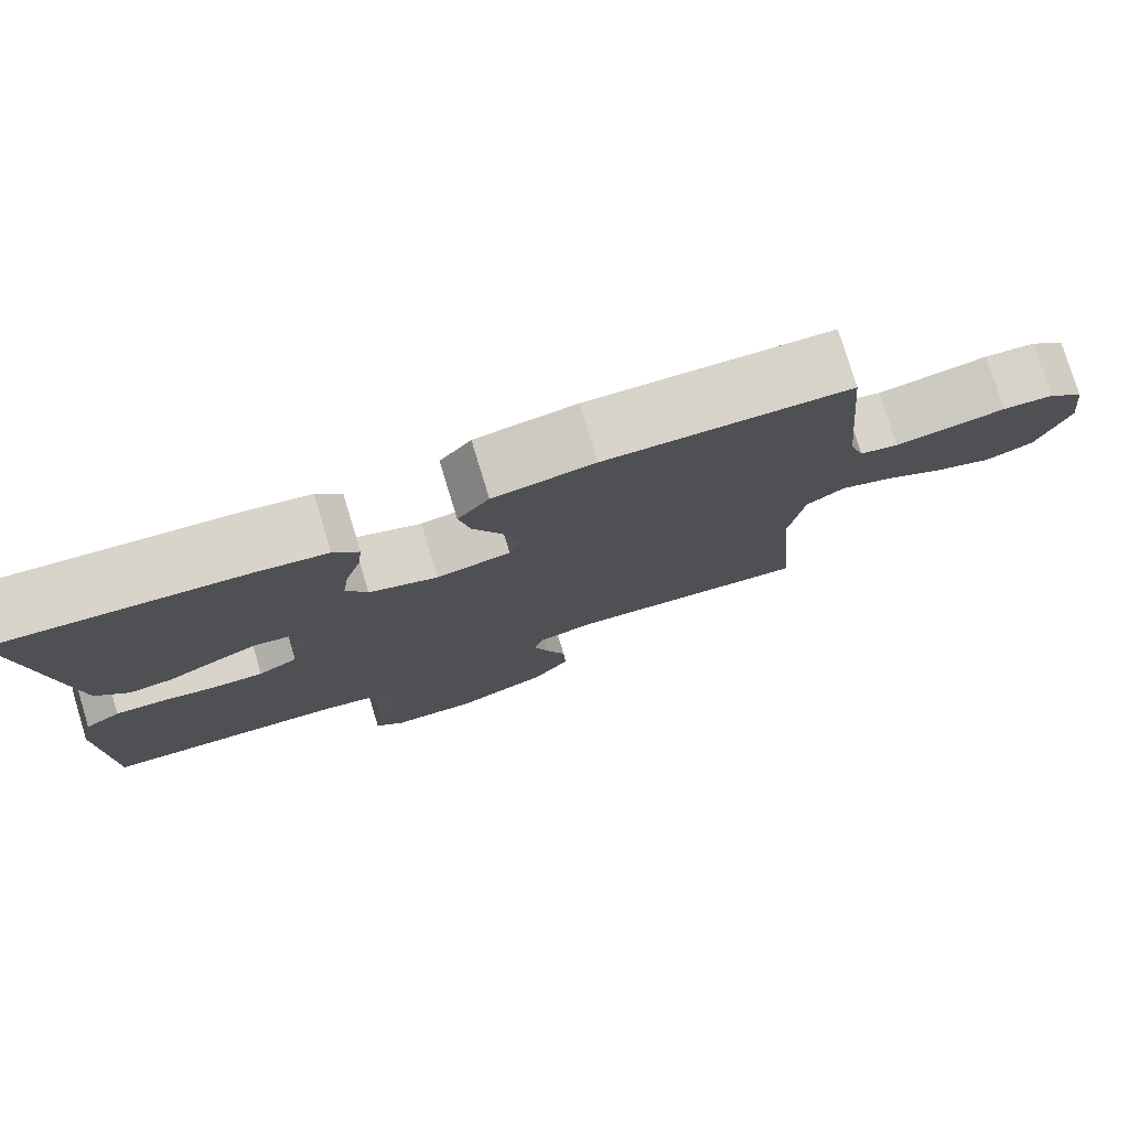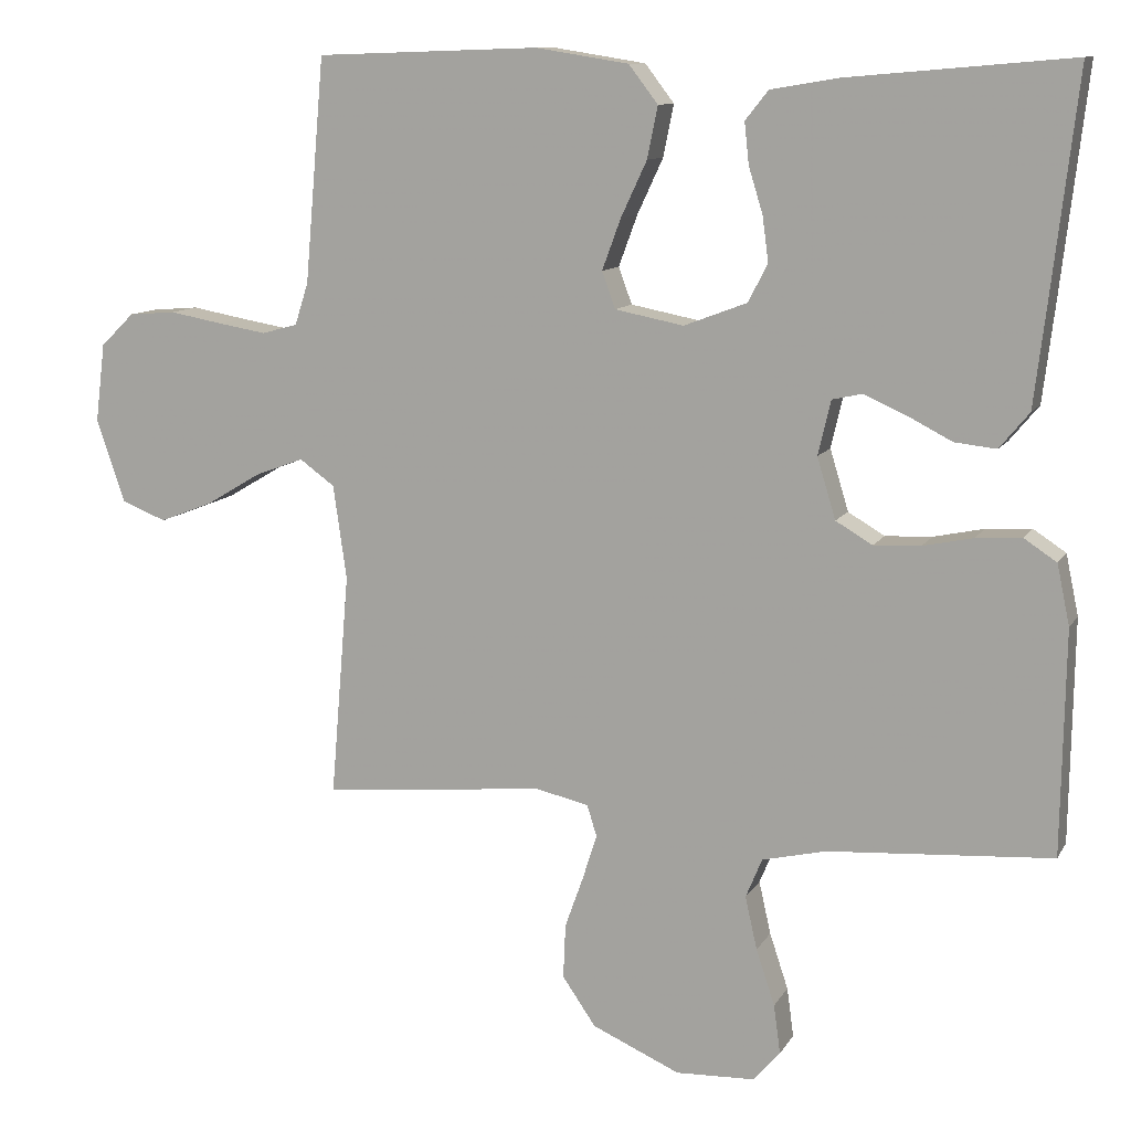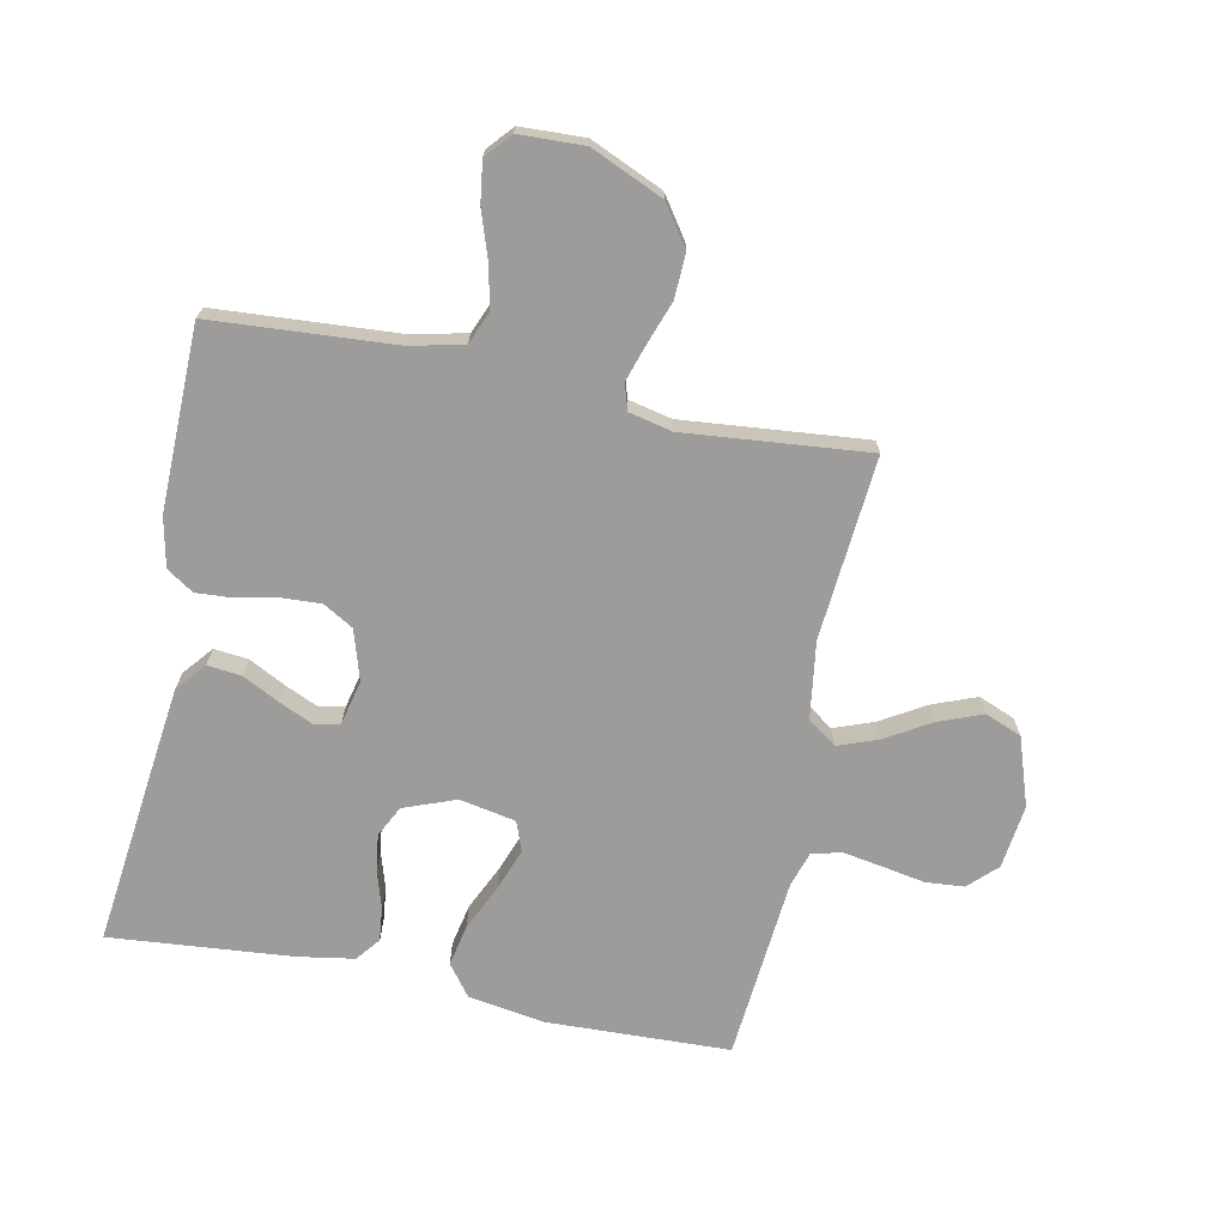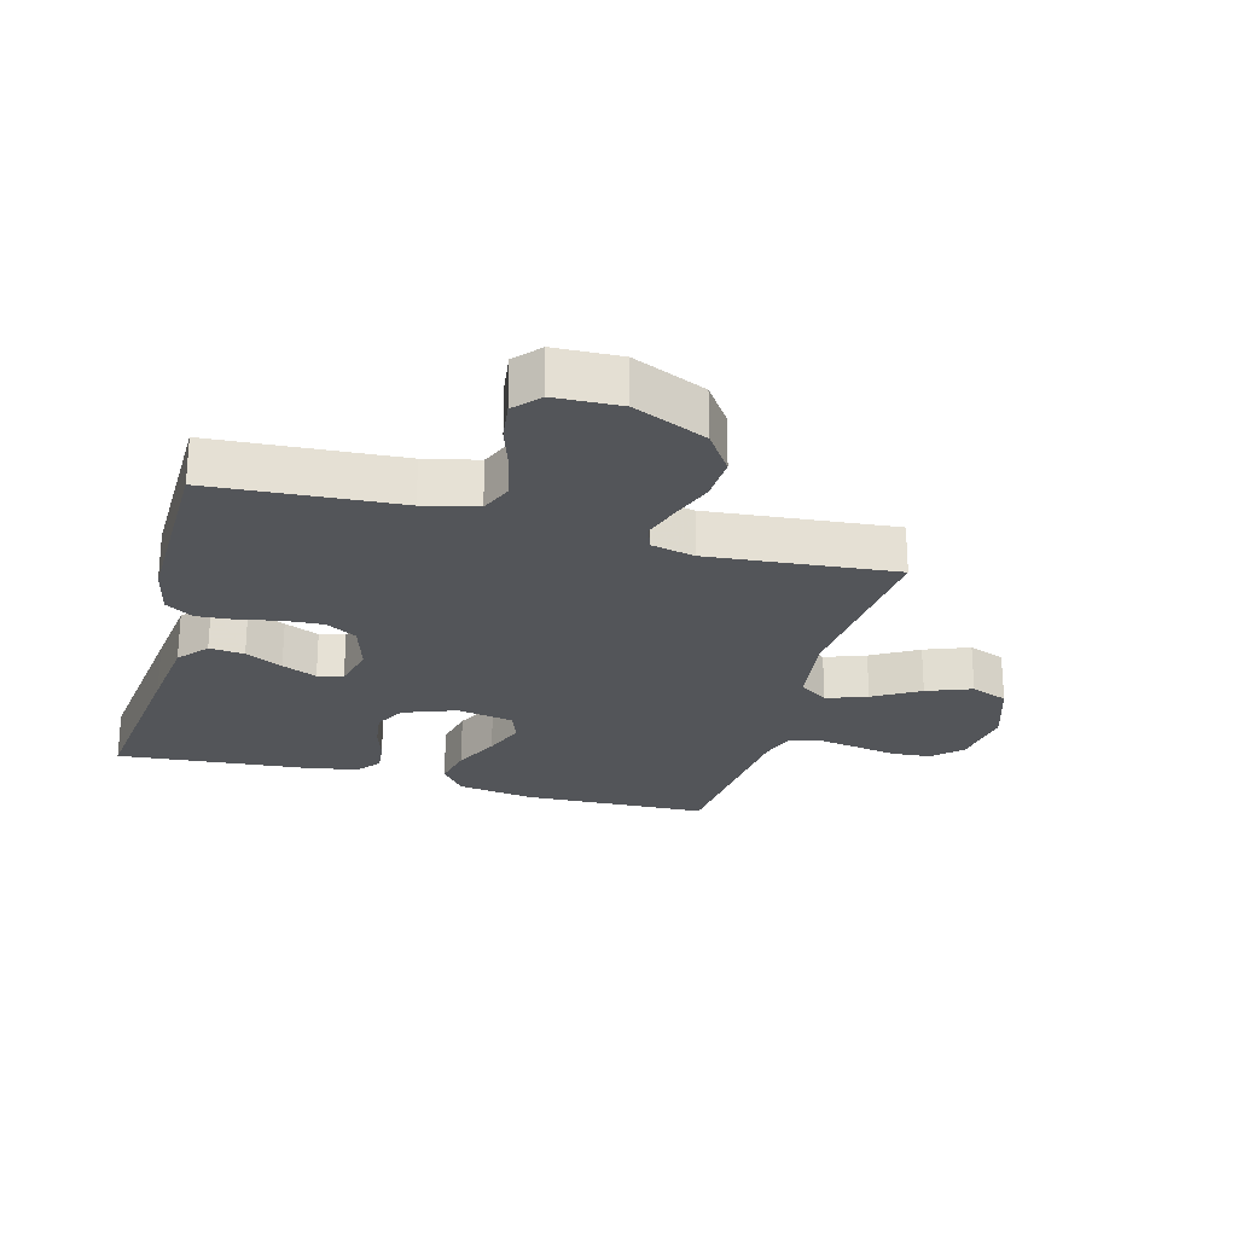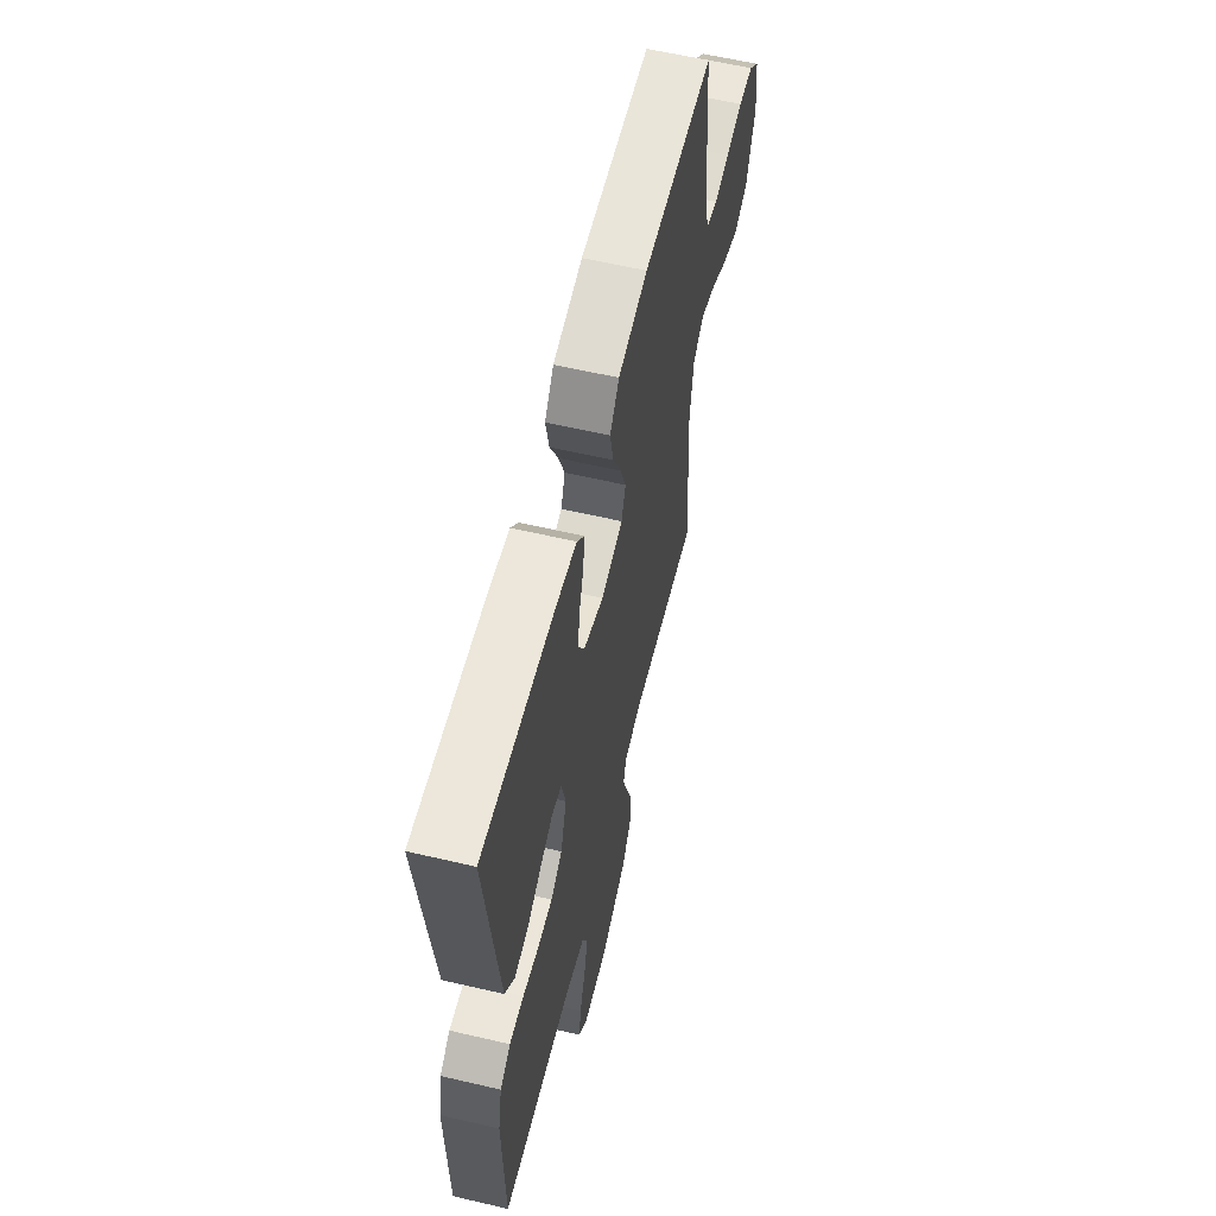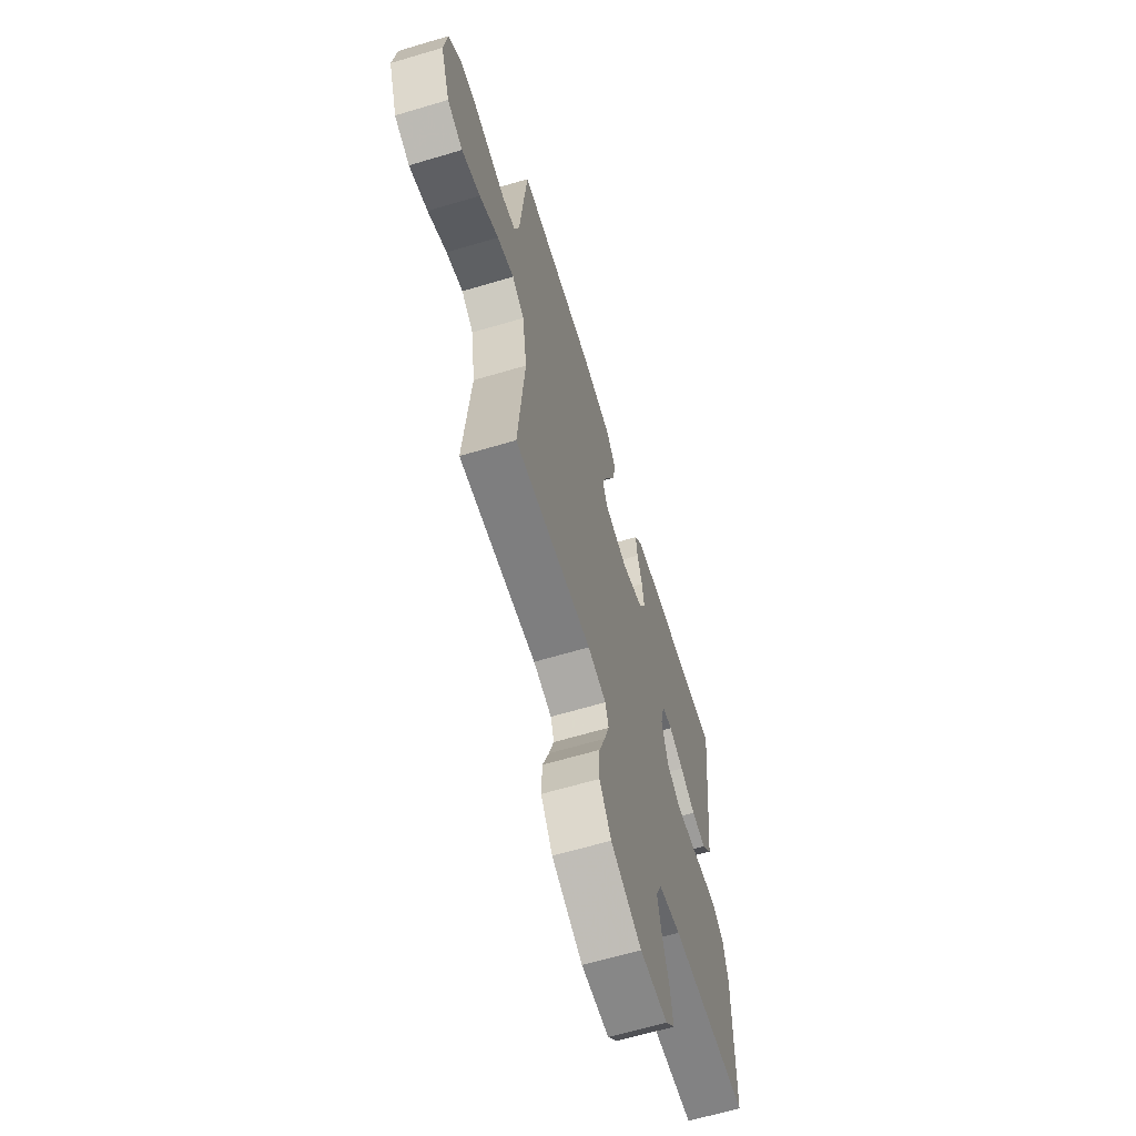
<metadata>
{"format":"obj","ext":"obj","renderer":"f3d","projection":"perspective","resolution":1024,"background":"white","views":[{"elev":78.4,"azim":163.0,"up":"+Z"},{"elev":10.8,"azim":19.1,"up":"+Z"},{"elev":-70.2,"azim":168.5,"up":"+Y"},{"elev":-24.5,"azim":164.7,"up":"+Y"},{"elev":60.3,"azim":103.5,"up":"+Z"},{"elev":-64.4,"azim":-73.3,"up":"+Z"}]}
</metadata>
<code>
v 0.5 0.07 -0.5
v 0.2 0.07 -0.52
v 0.114 0.07 -0.54
v 0.092 0.07 -0.593
v 0.108 0.07 -0.664
v 0.133 0.07 -0.739
v 0.142 0.07 -0.805
v 0.106 0.07 -0.846
v 0 0.07 -0.85
v -0.118 0.07 -0.798
v -0.163 0.07 -0.733
v -0.16 0.07 -0.66
v -0.135 0.07 -0.59
v -0.116 0.07 -0.53
v -0.129 0.07 -0.488
v -0.2 0.07 -0.472
v -0.5 0.07 -0.5
v -0.475 0.07 -0.2
v -0.493 0.07 -0.074
v -0.54 0.07 -0.04
v -0.605 0.07 -0.064
v -0.679 0.07 -0.108
v -0.751 0.07 -0.136
v -0.811 0.07 -0.112
v -0.849 0.07 0
v -0.836 0.07 0.105
v -0.791 0.07 0.149
v -0.728 0.07 0.154
v -0.657 0.07 0.141
v -0.592 0.07 0.13
v -0.544 0.07 0.143
v -0.526 0.07 0.2
v -0.5 0.07 0.5
v -0.2 0.07 0.51
v -0.075 0.07 0.49
v -0.036 0.07 0.439
v -0.05 0.07 0.37
v -0.085 0.07 0.295
v -0.11 0.07 0.227
v -0.092 0.07 0.178
v 0 0.07 0.16
v 0.085 0.07 0.192
v 0.111 0.07 0.243
v 0.103 0.07 0.303
v 0.084 0.07 0.365
v 0.078 0.07 0.42
v 0.109 0.07 0.459
v 0.2 0.07 0.474
v 0.5 0.07 0.5
v 0.465 0.07 0.2
v 0.449 0.07 0.068
v 0.409 0.07 0.02
v 0.353 0.07 0.026
v 0.293 0.07 0.057
v 0.237 0.07 0.082
v 0.196 0.07 0.073
v 0.179 0.07 0
v 0.204 0.07 -0.082
v 0.253 0.07 -0.111
v 0.316 0.07 -0.108
v 0.383 0.07 -0.094
v 0.444 0.07 -0.09
v 0.488 0.07 -0.119
v 0.505 0.07 -0.2
v 0.5 0 -0.5
v 0.2 0 -0.52
v 0.114 0 -0.54
v 0.092 0 -0.593
v 0.108 0 -0.664
v 0.133 0 -0.739
v 0.142 0 -0.805
v 0.106 0 -0.846
v 0 0 -0.85
v -0.118 0 -0.798
v -0.163 0 -0.733
v -0.16 0 -0.66
v -0.135 0 -0.59
v -0.116 0 -0.53
v -0.129 0 -0.488
v -0.2 0 -0.472
v -0.5 0 -0.5
v -0.475 0 -0.2
v -0.493 0 -0.074
v -0.54 0 -0.04
v -0.605 0 -0.064
v -0.679 0 -0.108
v -0.751 0 -0.136
v -0.811 0 -0.112
v -0.849 0 0
v -0.836 0 0.105
v -0.791 0 0.149
v -0.728 0 0.154
v -0.657 0 0.141
v -0.592 0 0.13
v -0.544 0 0.143
v -0.526 0 0.2
v -0.5 0 0.5
v -0.2 0 0.51
v -0.075 0 0.49
v -0.036 0 0.439
v -0.05 0 0.37
v -0.085 0 0.295
v -0.11 0 0.227
v -0.092 0 0.178
v 0 0 0.16
v 0.085 0 0.192
v 0.111 0 0.243
v 0.103 0 0.303
v 0.084 0 0.365
v 0.078 0 0.42
v 0.109 0 0.459
v 0.2 0 0.474
v 0.5 0 0.5
v 0.465 0 0.2
v 0.449 0 0.068
v 0.409 0 0.02
v 0.353 0 0.026
v 0.293 0 0.057
v 0.237 0 0.082
v 0.196 0 0.073
v 0.179 0 0
v 0.204 0 -0.082
v 0.253 0 -0.111
v 0.316 0 -0.108
v 0.383 0 -0.094
v 0.444 0 -0.09
v 0.488 0 -0.119
v 0.505 0 -0.2
f 63 64 1 2
f 60 61 62 63
f 59 60 63 2
f 58 59 2 3
f 57 58 3 4
f 51 52 53 54
f 51 54 55
f 50 51 55
f 49 50 55 56
f 47 48 49 56
f 44 45 46 47
f 43 44 47 56
f 35 36 37 38
f 35 38 39
f 32 33 34 35
f 31 32 35 39
f 30 31 39 40
f 26 27 28 29
f 26 29 30
f 21 22 23 24
f 20 21 24 25
f 16 17 18
f 15 16 18 19
f 10 11 12 13
f 10 13 14
f 9 10 14
f 8 9 14 15
f 5 6 7 8
f 4 5 8 15
f 42 43 56 57
f 41 42 57 4
f 20 25 26 30
f 19 20 30 40
f 19 40 41
f 4 15 19 41
f 66 65 128 127
f 127 126 125 124
f 66 127 124 123
f 67 66 123 122
f 68 67 122 121
f 118 117 116 115
f 119 118 115
f 119 115 114
f 120 119 114 113
f 120 113 112 111
f 111 110 109 108
f 120 111 108 107
f 102 101 100 99
f 103 102 99
f 99 98 97 96
f 103 99 96 95
f 104 103 95 94
f 93 92 91 90
f 94 93 90
f 88 87 86 85
f 89 88 85 84
f 82 81 80
f 83 82 80 79
f 77 76 75 74
f 78 77 74
f 78 74 73
f 79 78 73 72
f 72 71 70 69
f 79 72 69 68
f 121 120 107 106
f 68 121 106 105
f 94 90 89 84
f 104 94 84 83
f 105 104 83
f 105 83 79 68
f 1 65 66 2
f 2 66 67 3
f 3 67 68 4
f 4 68 69 5
f 5 69 70 6
f 6 70 71 7
f 7 71 72 8
f 8 72 73 9
f 9 73 74 10
f 10 74 75 11
f 11 75 76 12
f 12 76 77 13
f 13 77 78 14
f 14 78 79 15
f 15 79 80 16
f 16 80 81 17
f 17 81 82 18
f 18 82 83 19
f 19 83 84 20
f 20 84 85 21
f 21 85 86 22
f 22 86 87 23
f 23 87 88 24
f 24 88 89 25
f 25 89 90 26
f 26 90 91 27
f 27 91 92 28
f 28 92 93 29
f 29 93 94 30
f 30 94 95 31
f 31 95 96 32
f 32 96 97 33
f 33 97 98 34
f 34 98 99 35
f 35 99 100 36
f 36 100 101 37
f 37 101 102 38
f 38 102 103 39
f 39 103 104 40
f 40 104 105 41
f 41 105 106 42
f 42 106 107 43
f 43 107 108 44
f 44 108 109 45
f 45 109 110 46
f 46 110 111 47
f 47 111 112 48
f 48 112 113 49
f 49 113 114 50
f 50 114 115 51
f 51 115 116 52
f 52 116 117 53
f 53 117 118 54
f 54 118 119 55
f 55 119 120 56
f 56 120 121 57
f 57 121 122 58
f 58 122 123 59
f 59 123 124 60
f 60 124 125 61
f 61 125 126 62
f 62 126 127 63
f 63 127 128 64
f 64 128 65 1

</code>
